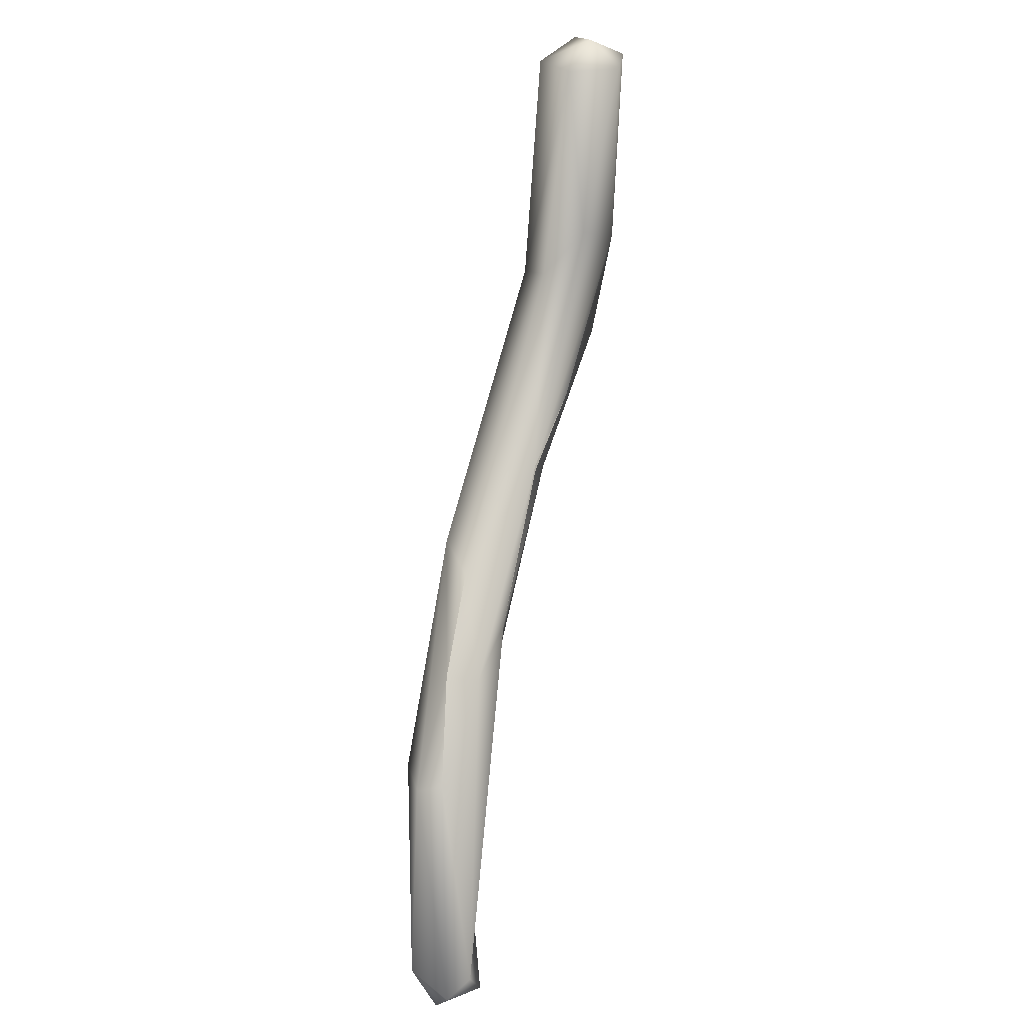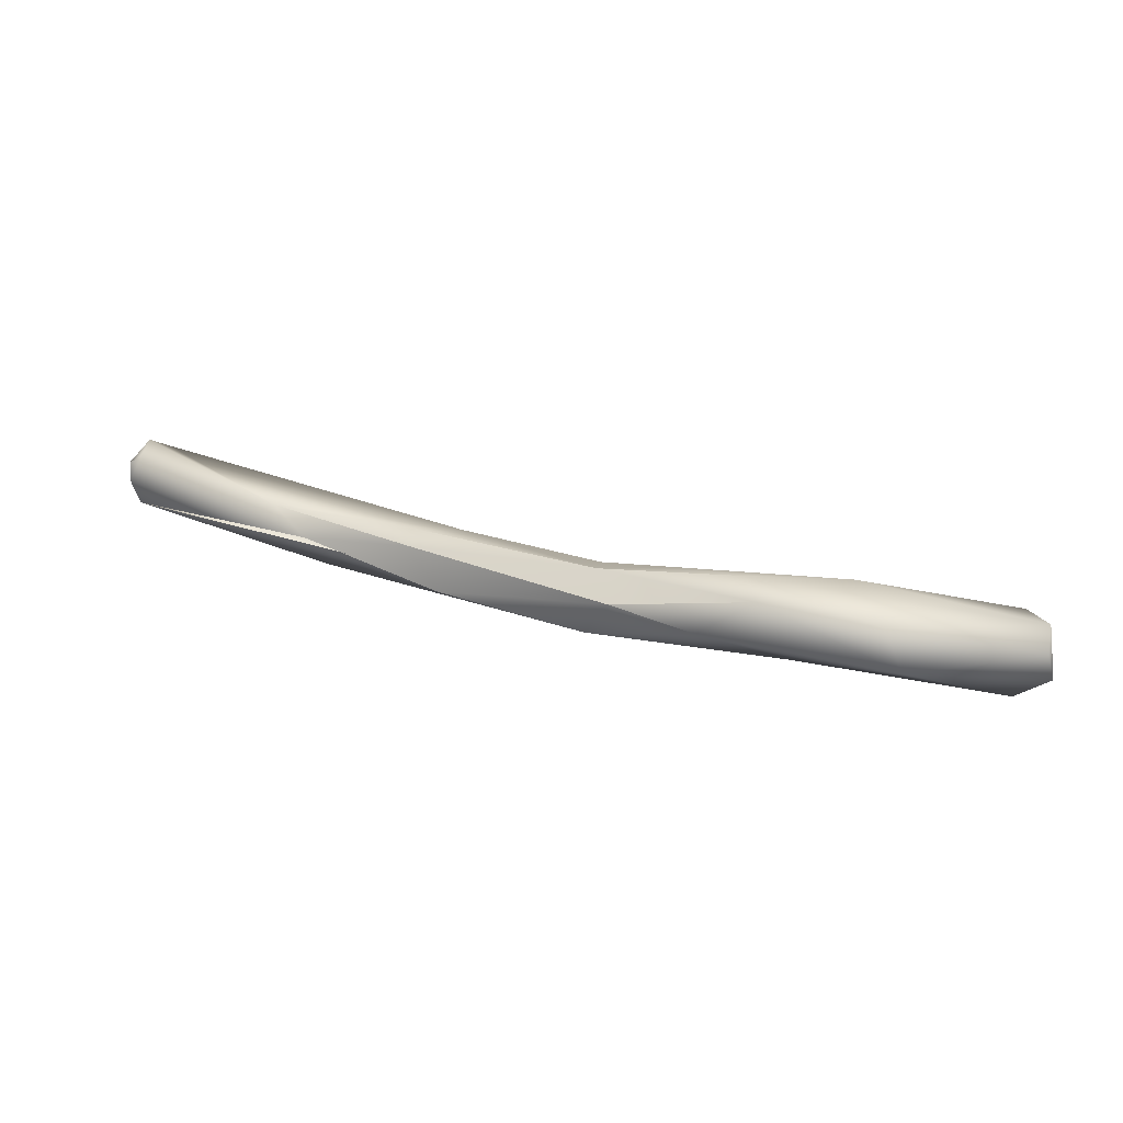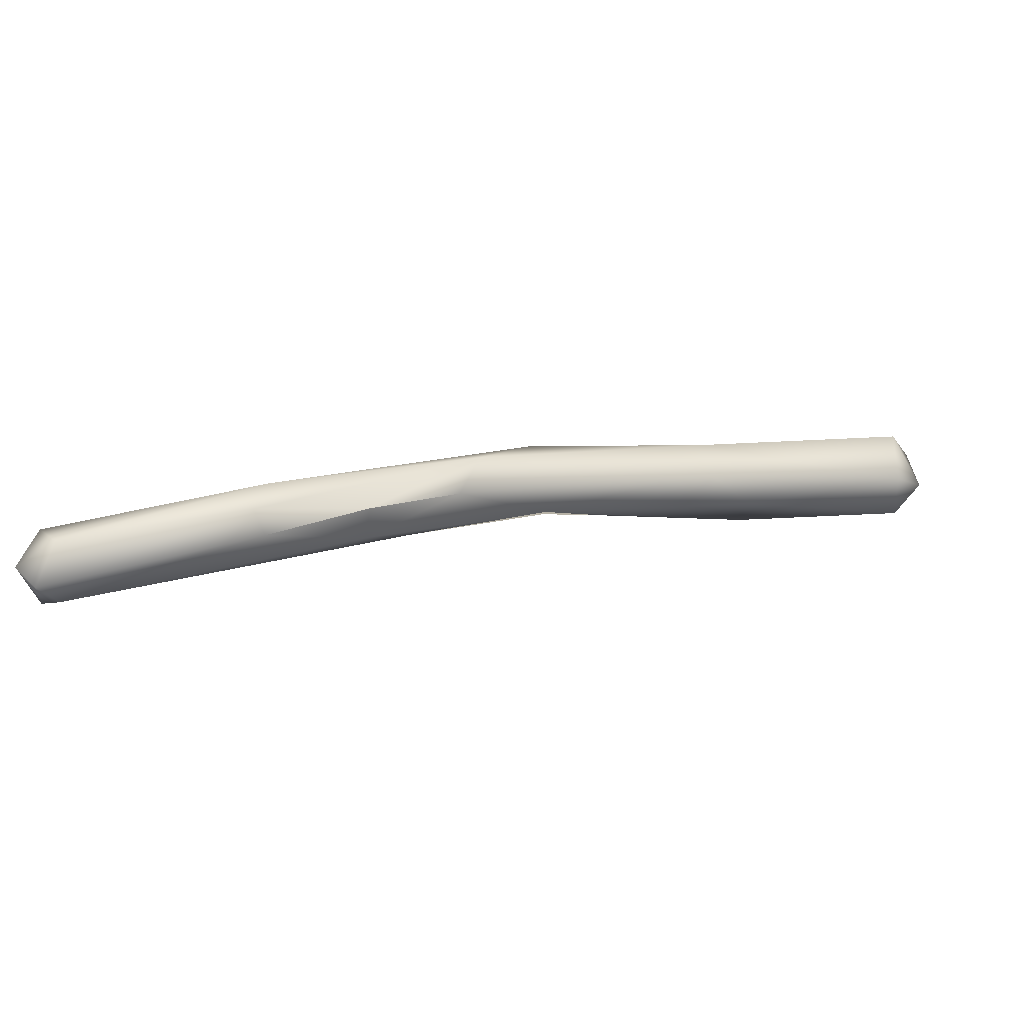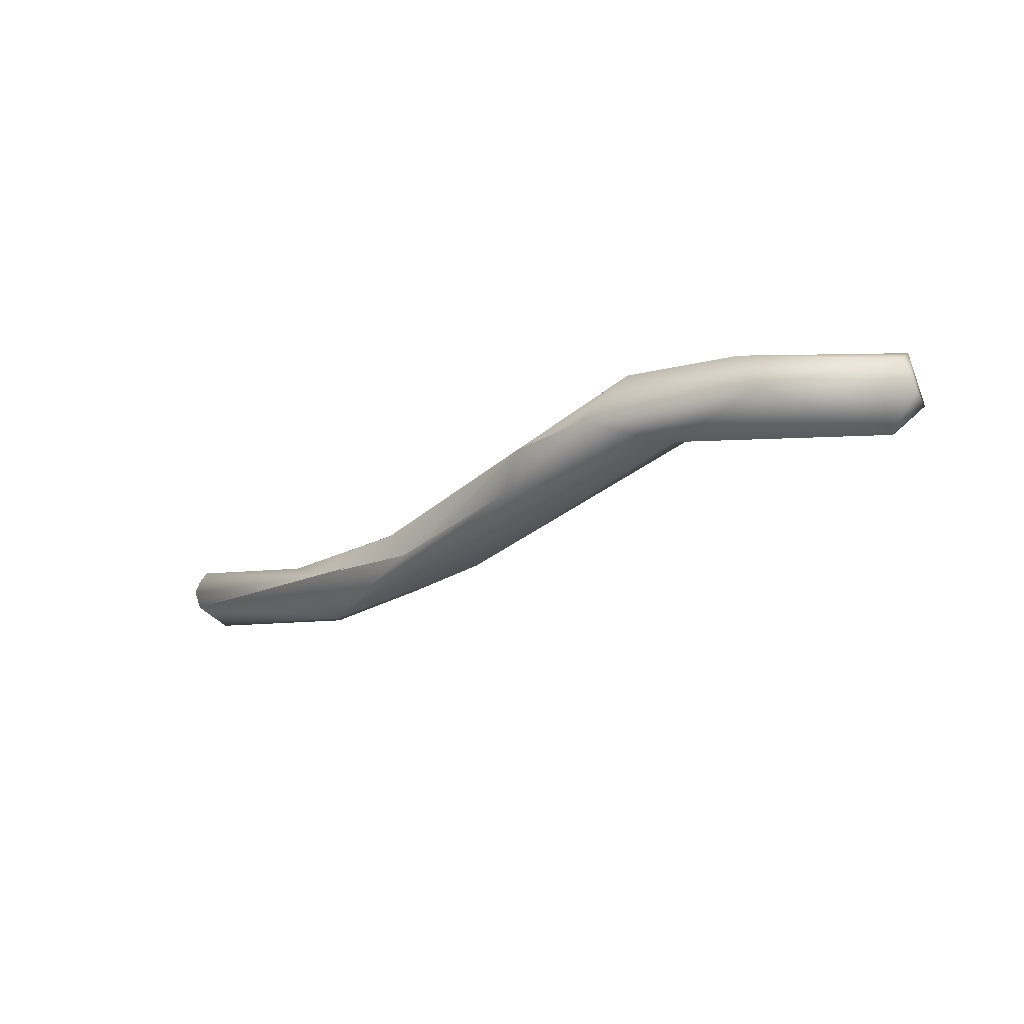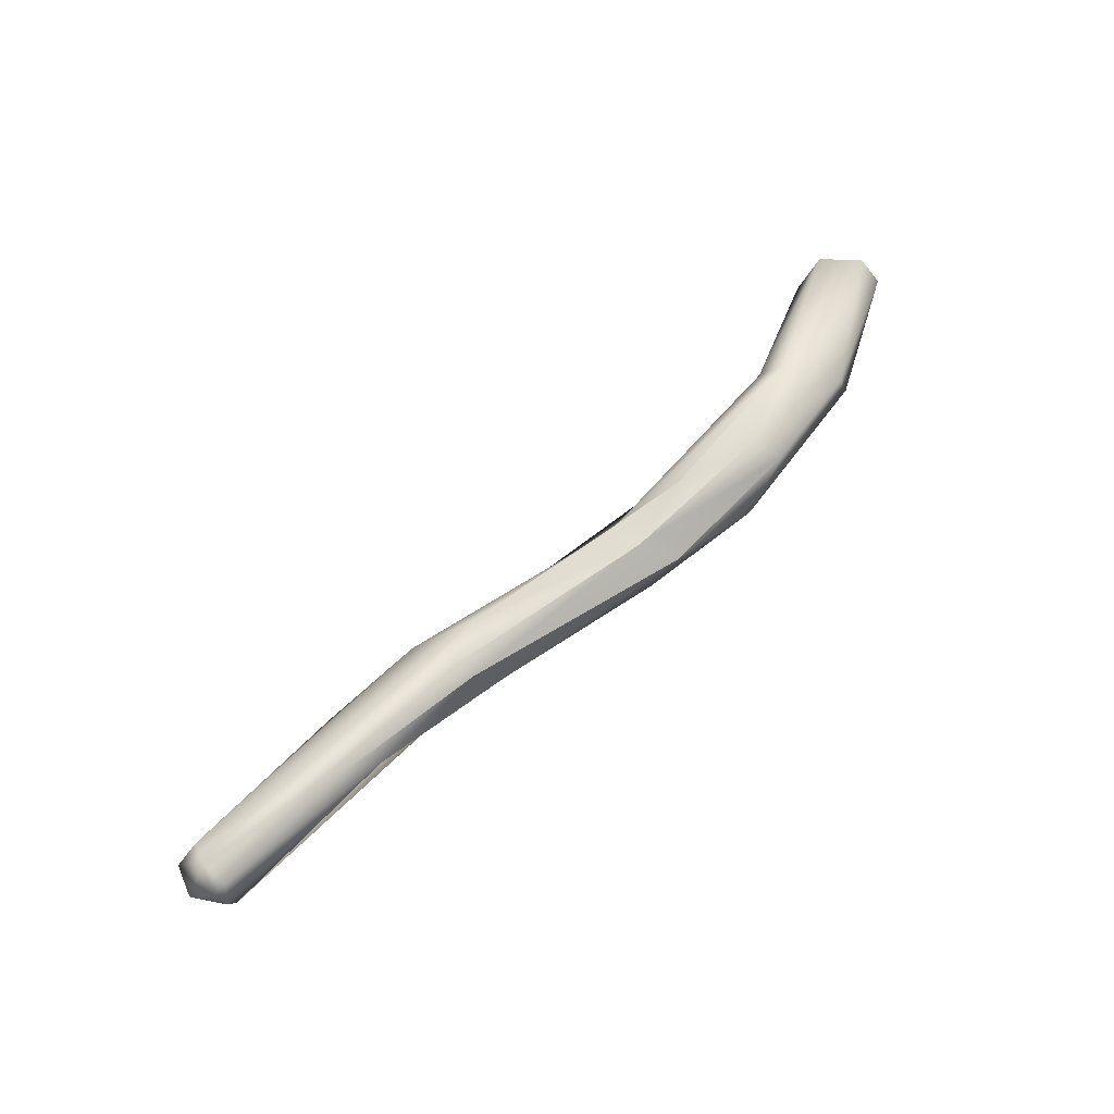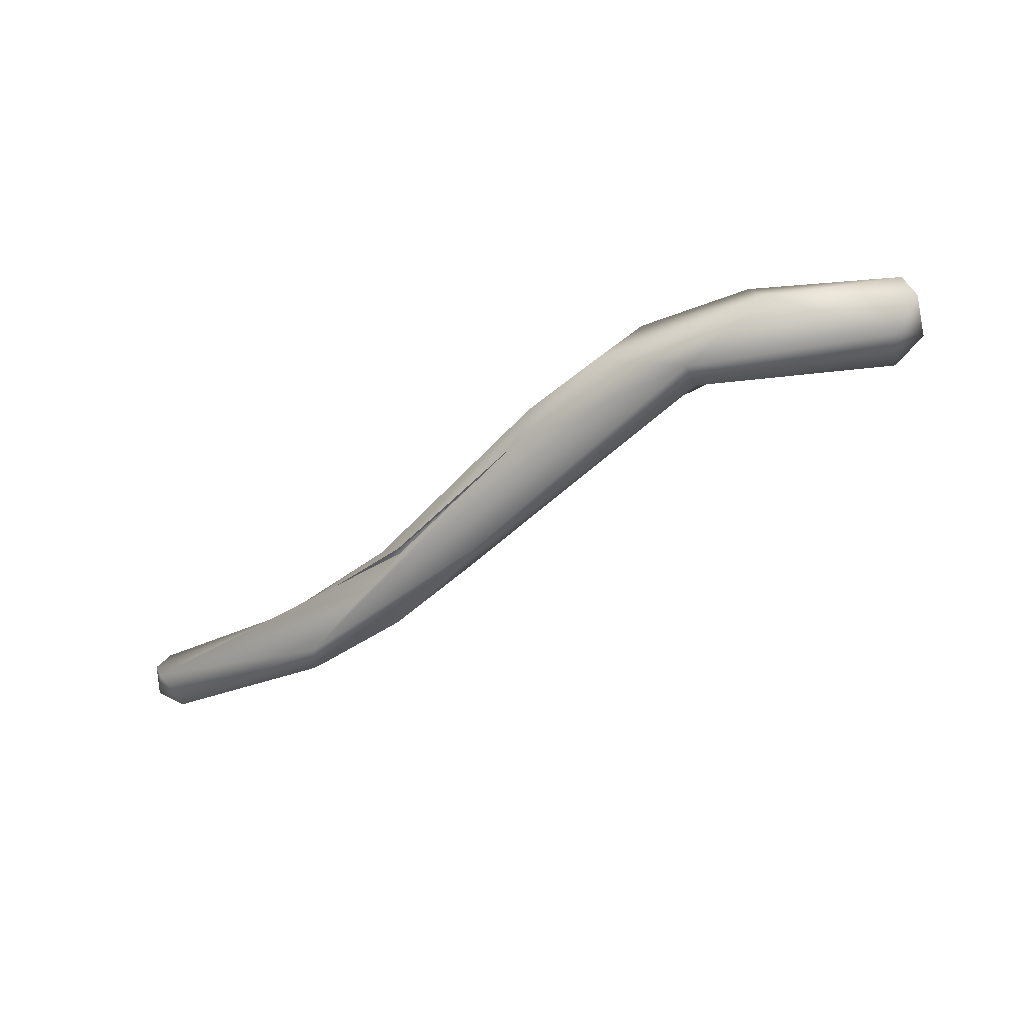
<metadata>
{"format":"obj","ext":"obj","renderer":"f3d","projection":"perspective","resolution":1024,"background":"white","views":[{"elev":-68.0,"azim":76.4,"up":"+Z"},{"elev":24.2,"azim":-5.1,"up":"+Y"},{"elev":-64.4,"azim":-9.8,"up":"+Z"},{"elev":-28.6,"azim":12.8,"up":"+Y"},{"elev":64.7,"azim":-72.0,"up":"+Y"},{"elev":-61.3,"azim":6.9,"up":"+Y"}]}
</metadata>
<code>
o FJ2044.obj_grp1.818
v -0.4532 -0.3917 4.774
v -0.4132 -0.4034 4.784
v -0.3907 -0.398 4.804
v -0.455 -0.3869 4.773
v -0.4557 -0.3873 4.766
v -0.449 -0.3938 4.767
v -0.4511 -0.386 4.762
v -0.4526 -0.3818 4.773
v -0.4177 -0.3945 4.79
v -0.4239 -0.389 4.784
v -0.4549 -0.3832 4.771
v -0.4549 -0.3832 4.771
v -0.4508 -0.3794 4.768
v -0.4469 -0.3823 4.765
v -0.4149 -0.4008 4.778
v -0.4121 -0.3964 4.776
v -0.3847 -0.3905 4.798
v -0.3932 -0.3936 4.788
v -0.3733 -0.4052 4.807
v -0.3937 -0.4 4.787
v -0.3906 -0.4004 4.807
v -0.3956 -0.3923 4.801
v -0.3951 -0.3898 4.798
v -0.3956 -0.3923 4.801
v -0.3621 -0.4001 4.829
v -0.358 -0.3922 4.833
v -0.3937 -0.4 4.787
v -0.3764 -0.4004 4.799
v -0.3594 -0.3882 4.825
v -0.3594 -0.3882 4.825
v -0.3573 -0.3905 4.818
v -0.3238 -0.4007 4.843
v -0.3425 -0.3939 4.844
v -0.3053 -0.3981 4.856
v -0.322 -0.3971 4.837
v -0.344 -0.387 4.828
v -0.3577 -0.3903 4.817
v -0.344 -0.387 4.828
v -0.358 -0.3922 4.833
v -0.3319 -0.3862 4.847
v -0.358 -0.3922 4.833
v -0.3115 -0.3912 4.837
v -0.3118 -0.3848 4.842
v -0.3326 -0.3839 4.84
v -0.2812 -0.4078 4.848
v -0.3088 -0.3892 4.854
v -0.2776 -0.3954 4.856
v -0.2761 -0.3914 4.851
v -0.2804 -0.402 4.839
v -0.2755 -0.4017 4.854
v -0.278 -0.3923 4.842
v -0.2739 -0.3993 4.843
f 1 2 3
f 4 5 1
f 6 1 5
f 5 7 6
f 4 1 9
f 8 4 9
f 10 8 9
f 4 11 5
f 8 12 4
f 7 5 13
f 5 11 13
f 13 11 8
f 13 14 7
f 13 10 14
f 10 13 8
f 2 1 6
f 6 15 2
f 7 15 6
f 16 15 7
f 16 7 14
f 14 10 17
f 17 18 14
f 16 14 18
f 2 15 19
f 15 20 19
f 21 22 9
f 16 20 15
f 22 10 9
f 10 23 17
f 23 10 24
f 2 25 3
f 25 2 19
f 26 22 21
f 25 26 21
f 20 28 19
f 27 18 28
f 29 23 24
f 30 17 23
f 31 18 17
f 18 27 16
f 33 25 32
f 34 33 32
f 25 19 32
f 33 26 25
f 28 35 19
f 37 30 38
f 38 30 44
f 24 39 29
f 40 29 39
f 41 33 40
f 28 18 31
f 17 30 37
f 35 32 19
f 33 34 40
f 28 31 35
f 36 43 31
f 29 40 44
f 44 43 38
f 46 34 47
f 34 46 40
f 44 40 46
f 48 44 46
f 43 44 48
f 35 31 42
f 42 31 43
f 32 35 49
f 45 32 49
f 45 34 32
f 34 50 47
f 45 50 34
f 47 48 46
f 35 42 49
f 49 42 51
f 42 43 51
f 52 45 49
f 45 52 50
f 48 50 52
f 50 48 47
f 51 52 49
f 52 51 48
f 48 51 43

</code>
